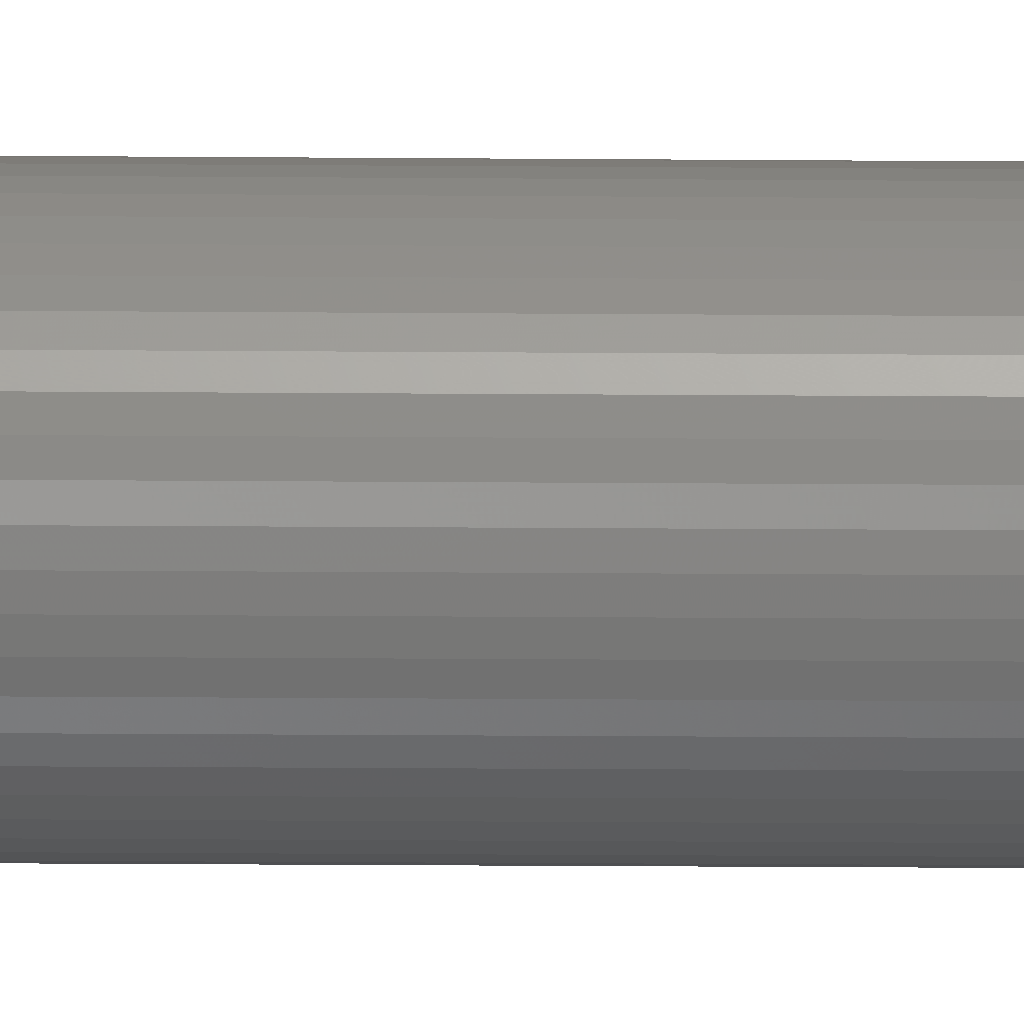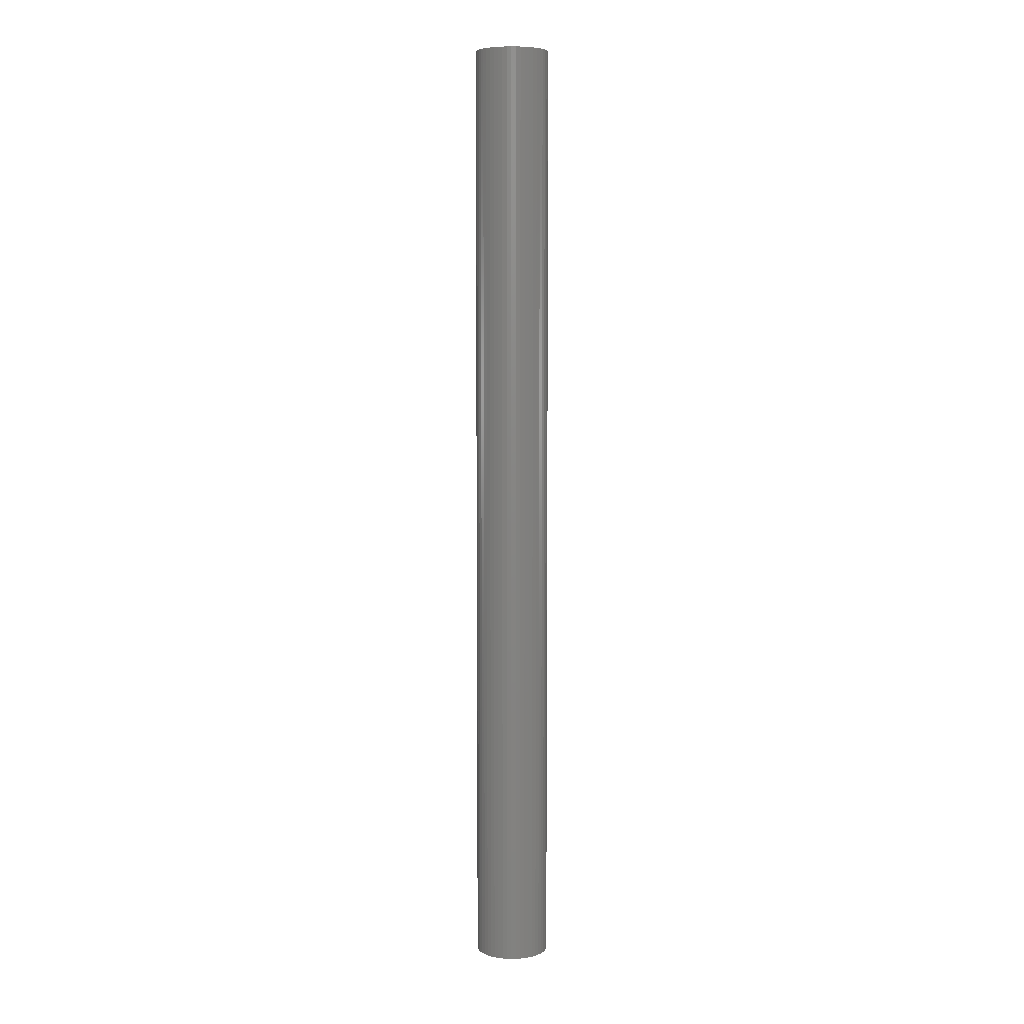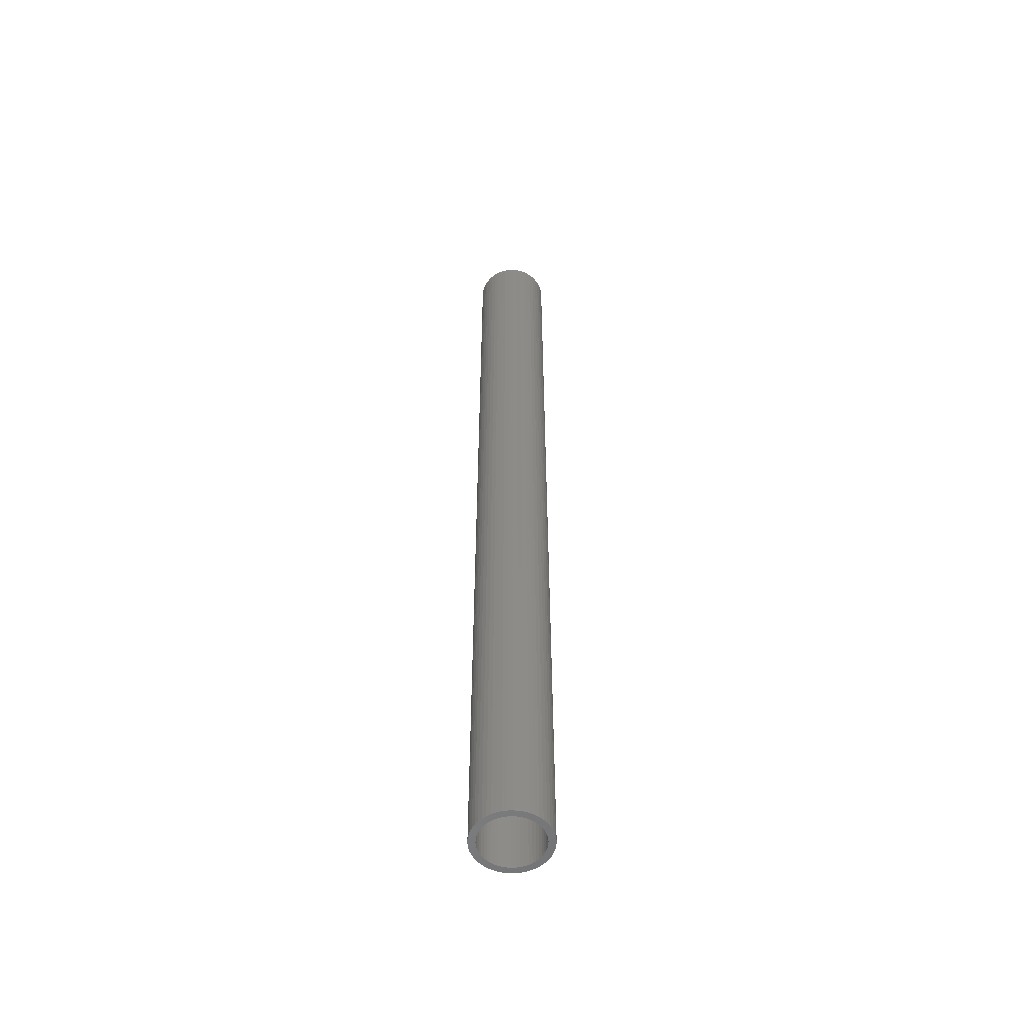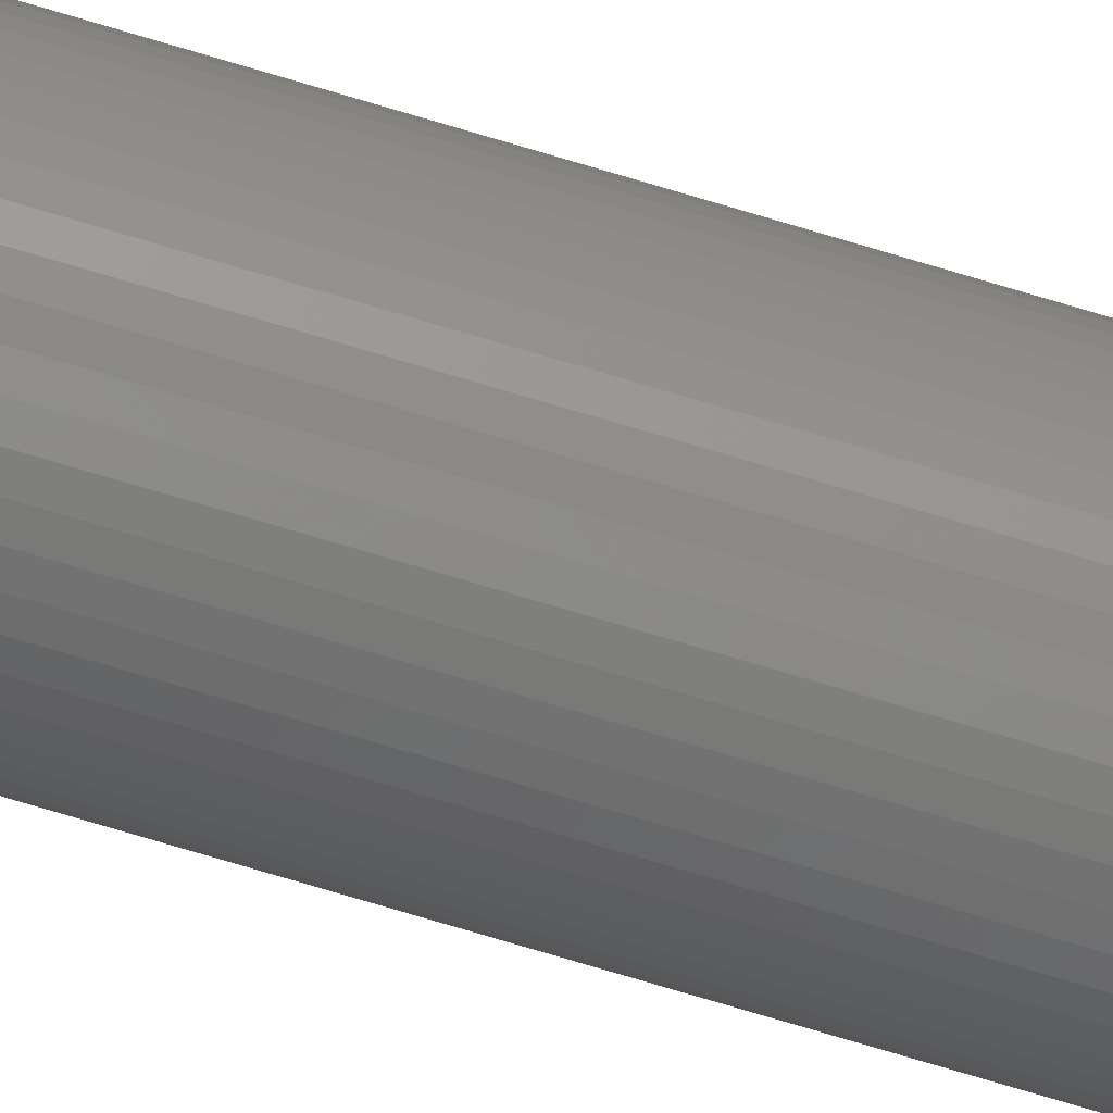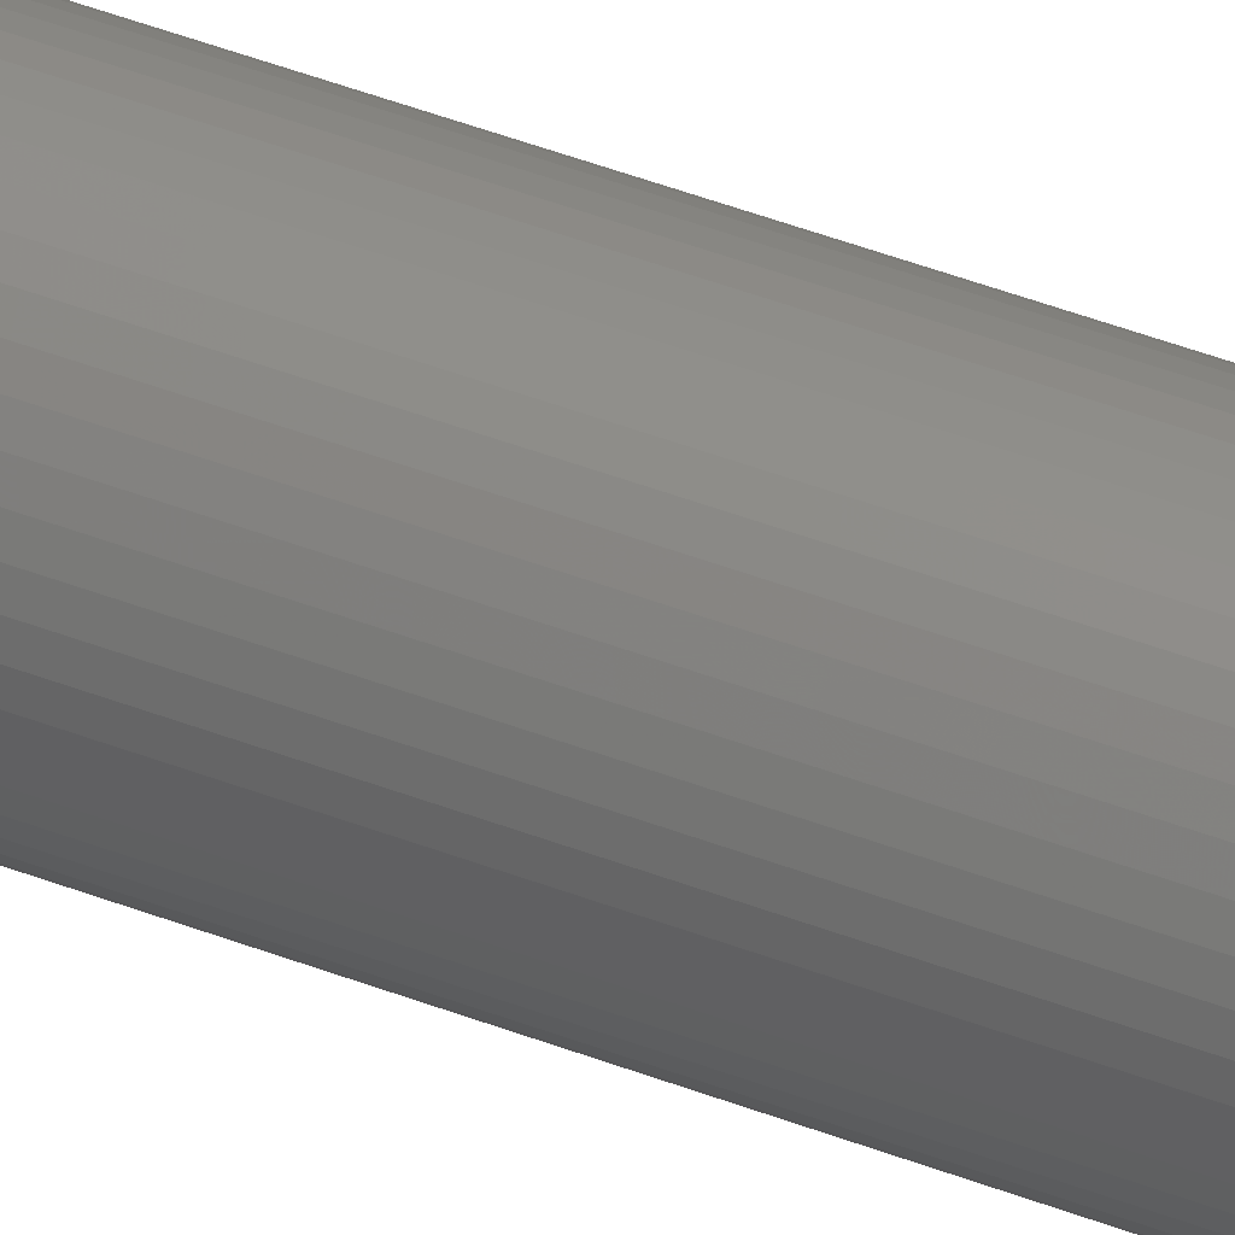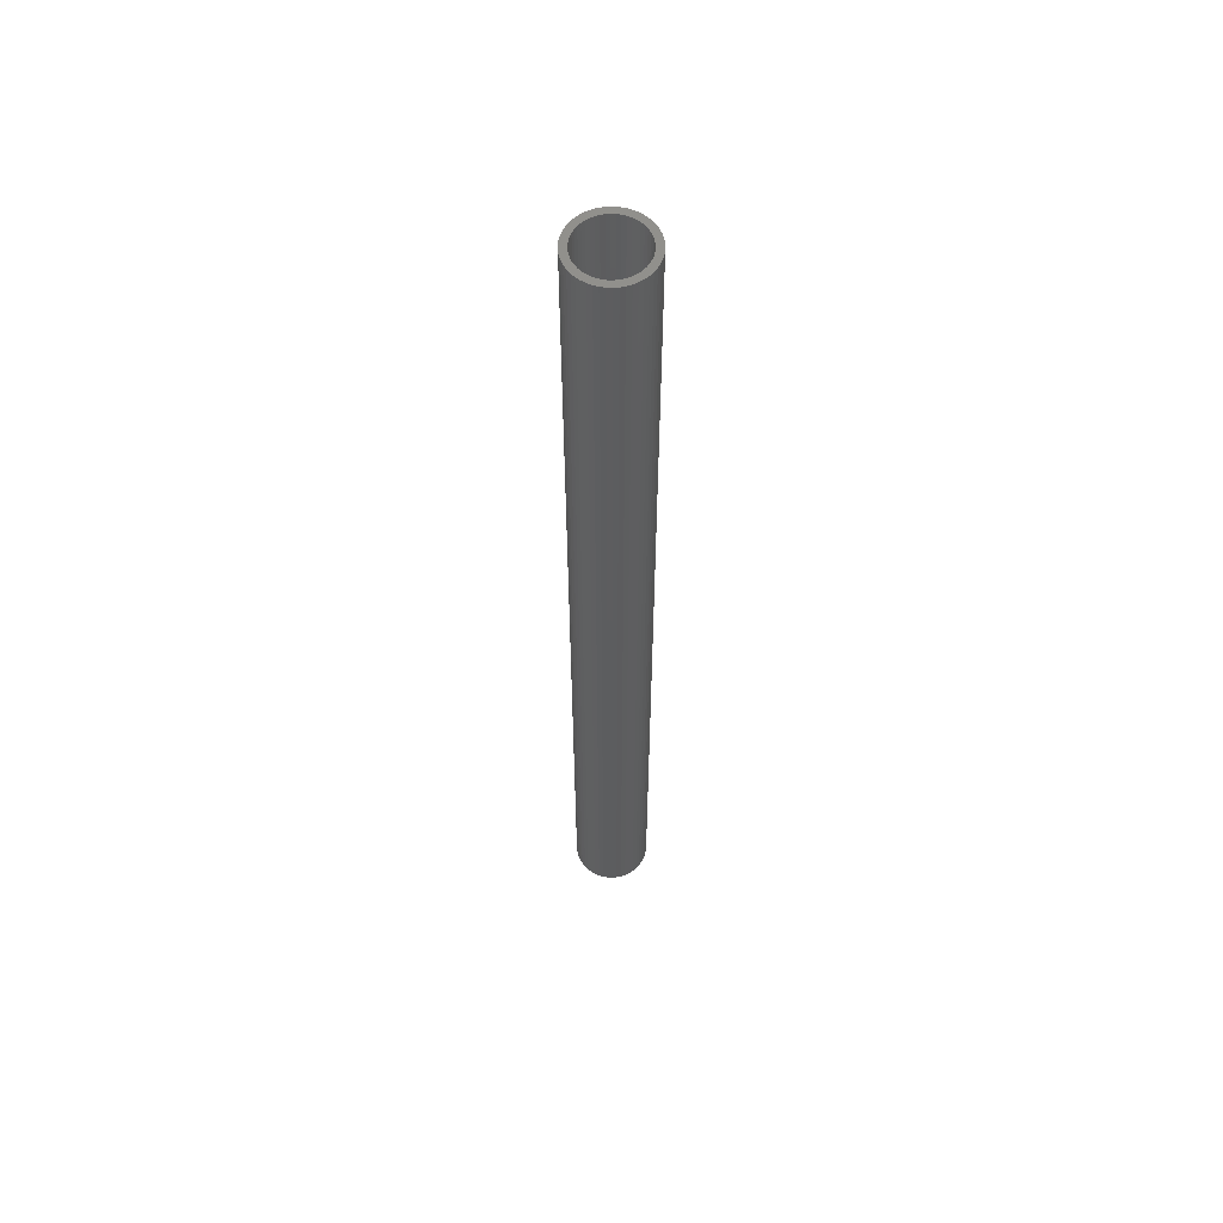
<metadata>
{"format":"stl","ext":"stl","renderer":"f3d","projection":"perspective","resolution":1024,"background":"white","views":[{"elev":-11.9,"azim":-91.4,"up":"+Y"},{"elev":6.4,"azim":-24.1,"up":"+Z"},{"elev":-54.5,"azim":-163.3,"up":"+Z"},{"elev":-78.9,"azim":73.6,"up":"+Y"},{"elev":44.2,"azim":-65.5,"up":"+Y"},{"elev":57.9,"azim":-76.7,"up":"+Z"}]}
</metadata>
<code>
# stl→obj: 200 verts, 400 faces
v 2.75 0 35
v 2.728 0.3447 -35
v 2.728 0.3447 35
v 2.75 0 -35
v -2.75 0 -35
v -2.728 0.3447 35
v -2.728 0.3447 -35
v -2.75 0 35
v 0.1727 2.745 -35
v -0.1727 2.745 35
v 0.1727 2.745 35
v -0.1727 2.745 -35
v -0.1727 -2.745 -35
v 0.1727 -2.745 35
v -0.1727 -2.745 35
v 0.1727 -2.745 -35
v 2.005 1.883 -35
v 1.753 2.119 35
v 2.005 1.883 35
v 1.753 2.119 -35
v -1.753 2.119 -35
v -2.005 1.883 35
v -1.753 2.119 35
v -2.005 1.883 -35
v -0.8498 2.615 -35
v -1.171 2.488 35
v -0.8498 2.615 35
v -1.171 2.488 -35
v 2.41 -1.325 35
v 2.557 -1.012 -35
v 2.557 -1.012 35
v 2.41 -1.325 -35
v 2.557 1.012 35
v 2.41 1.325 -35
v 2.41 1.325 35
v 2.557 1.012 -35
v 1.171 2.488 -35
v 0.8498 2.615 35
v 1.171 2.488 35
v 0.8498 2.615 -35
v 1.474 2.322 35
v 1.474 2.322 -35
v -2.557 1.012 -35
v -2.41 1.325 35
v -2.41 1.325 -35
v -2.557 1.012 35
v -2.225 1.616 -35
v -2.225 1.616 35
v 2.25 0 35
v 2.232 0.282 35
v 2.664 0.6839 35
v 2.728 -0.3447 35
v 2.179 0.5596 35
v 2.232 -0.282 35
v 2.092 0.8283 35
v 2.664 -0.6839 35
v 2.179 -0.5596 35
v 1.972 1.084 35
v 2.225 1.616 35
v 1.82 1.323 35
v 1.64 1.54 35
v 1.434 1.734 35
v 1.206 1.9 35
v 0.958 2.036 35
v 0.6953 2.14 35
v 0.5153 2.701 35
v 0.4216 2.21 35
v 0.1413 2.246 35
v -0.1413 2.246 35
v -0.4216 2.21 35
v -0.5153 2.701 35
v -0.6953 2.14 35
v -0.958 2.036 35
v -1.206 1.9 35
v -1.474 2.322 35
v -1.434 1.734 35
v -1.64 1.54 35
v -1.82 1.323 35
v -1.972 1.084 35
v -2.092 0.8283 35
v -2.179 0.5596 35
v -2.664 0.6839 35
v 2.092 -0.8283 35
v 1.972 -1.084 35
v 2.225 -1.616 35
v 1.82 -1.323 35
v 2.005 -1.883 35
v 1.64 -1.54 35
v 1.753 -2.119 35
v 1.434 -1.734 35
v 1.474 -2.322 35
v 1.206 -1.9 35
v 1.171 -2.488 35
v 0.958 -2.036 35
v 0.8498 -2.615 35
v 0.6953 -2.14 35
v 0.5153 -2.701 35
v 0.4216 -2.21 35
v 0.1413 -2.246 35
v -0.1413 -2.246 35
v -0.4216 -2.21 35
v -0.5153 -2.701 35
v -0.6953 -2.14 35
v -0.8498 -2.615 35
v -0.958 -2.036 35
v -1.171 -2.488 35
v -1.206 -1.9 35
v -1.474 -2.322 35
v -1.434 -1.734 35
v -1.753 -2.119 35
v -1.64 -1.54 35
v -2.005 -1.883 35
v -1.82 -1.323 35
v -2.225 -1.616 35
v -1.972 -1.084 35
v -2.41 -1.325 35
v -2.092 -0.8283 35
v -2.557 -1.012 35
v -2.179 -0.5596 35
v -2.664 -0.6839 35
v -2.232 -0.282 35
v -2.728 -0.3447 35
v -2.25 0 35
v -2.232 0.282 35
v -1.474 2.322 -35
v -0.5153 2.701 -35
v 2.25 0 -35
v 2.728 -0.3447 -35
v 2.232 -0.282 -35
v 2.664 -0.6839 -35
v 2.179 -0.5596 -35
v 2.232 0.282 -35
v 2.092 -0.8283 -35
v 2.664 0.6839 -35
v 2.179 0.5596 -35
v 1.972 -1.084 -35
v 2.225 -1.616 -35
v 1.82 -1.323 -35
v 2.005 -1.883 -35
v 1.64 -1.54 -35
v 1.753 -2.119 -35
v 1.434 -1.734 -35
v 1.474 -2.322 -35
v 1.206 -1.9 -35
v 1.171 -2.488 -35
v 0.958 -2.036 -35
v 0.8498 -2.615 -35
v 0.6953 -2.14 -35
v 0.5153 -2.701 -35
v 0.4216 -2.21 -35
v 0.1413 -2.246 -35
v -0.1413 -2.246 -35
v -0.4216 -2.21 -35
v -0.5153 -2.701 -35
v -0.6953 -2.14 -35
v -0.8498 -2.615 -35
v -0.958 -2.036 -35
v -1.171 -2.488 -35
v -1.206 -1.9 -35
v -1.474 -2.322 -35
v -1.434 -1.734 -35
v -1.753 -2.119 -35
v -1.64 -1.54 -35
v -2.005 -1.883 -35
v -1.82 -1.323 -35
v -2.225 -1.616 -35
v -1.972 -1.084 -35
v -2.41 -1.325 -35
v -2.092 -0.8283 -35
v -2.557 -1.012 -35
v -2.179 -0.5596 -35
v -2.664 -0.6839 -35
v 2.092 0.8283 -35
v 1.972 1.084 -35
v 2.225 1.616 -35
v 1.82 1.323 -35
v 1.64 1.54 -35
v 1.434 1.734 -35
v 1.206 1.9 -35
v 0.958 2.036 -35
v 0.6953 2.14 -35
v 0.5153 2.701 -35
v 0.4216 2.21 -35
v 0.1413 2.246 -35
v -0.1413 2.246 -35
v -0.4216 2.21 -35
v -0.6953 2.14 -35
v -0.958 2.036 -35
v -1.206 1.9 -35
v -1.434 1.734 -35
v -1.64 1.54 -35
v -1.82 1.323 -35
v -1.972 1.084 -35
v -2.092 0.8283 -35
v -2.179 0.5596 -35
v -2.664 0.6839 -35
v -2.232 0.282 -35
v -2.25 0 -35
v -2.232 -0.282 -35
v -2.728 -0.3447 -35
f 1 2 3
f 2 1 4
f 5 6 7
f 6 5 8
f 9 10 11
f 10 9 12
f 13 14 15
f 14 13 16
f 17 18 19
f 18 17 20
f 21 22 23
f 22 21 24
f 25 26 27
f 26 25 28
f 29 30 31
f 30 29 32
f 33 34 35
f 34 33 36
f 37 38 39
f 38 37 40
f 20 41 18
f 41 20 42
f 43 44 45
f 44 43 46
f 47 22 24
f 22 47 48
f 49 1 3
f 50 3 51
f 1 49 52
f 53 51 33
f 54 52 49
f 55 33 35
f 52 54 56
f 57 56 54
f 3 50 49
f 58 35 59
f 51 53 50
f 33 55 53
f 60 59 19
f 35 58 55
f 59 60 58
f 61 19 18
f 19 61 60
f 62 18 41
f 18 62 61
f 41 63 62
f 39 63 41
f 39 64 63
f 38 64 39
f 38 65 64
f 66 65 38
f 66 67 65
f 11 67 66
f 11 68 67
f 11 69 68
f 10 69 11
f 10 70 69
f 71 70 10
f 71 72 70
f 27 72 71
f 27 73 72
f 26 73 27
f 26 74 73
f 75 74 26
f 74 75 76
f 23 76 75
f 76 23 77
f 22 77 23
f 77 22 78
f 48 78 22
f 78 48 79
f 44 79 48
f 79 44 80
f 46 80 44
f 80 46 81
f 82 81 46
f 56 57 31
f 83 31 57
f 31 83 29
f 84 29 83
f 29 84 85
f 86 85 84
f 85 86 87
f 88 87 86
f 87 88 89
f 90 89 88
f 89 90 91
f 92 91 90
f 92 93 91
f 94 93 92
f 94 95 93
f 96 95 94
f 96 97 95
f 98 97 96
f 98 14 97
f 99 14 98
f 100 14 99
f 100 15 14
f 101 15 100
f 101 102 15
f 103 102 101
f 103 104 102
f 105 104 103
f 105 106 104
f 107 106 105
f 108 107 109
f 107 108 106
f 110 109 111
f 109 110 108
f 112 111 113
f 114 113 115
f 111 112 110
f 116 115 117
f 118 117 119
f 113 114 112
f 120 119 121
f 122 121 123
f 81 82 124
f 115 116 114
f 6 124 82
f 117 118 116
f 124 6 123
f 119 120 118
f 8 123 6
f 121 122 120
f 123 8 122
f 28 75 26
f 75 28 125
f 126 27 71
f 27 126 25
f 127 4 128
f 129 128 130
f 4 127 2
f 131 130 30
f 132 2 127
f 133 30 32
f 2 132 134
f 135 134 132
f 128 129 127
f 136 32 137
f 130 131 129
f 30 133 131
f 138 137 139
f 32 136 133
f 137 138 136
f 140 139 141
f 139 140 138
f 142 141 143
f 141 142 140
f 143 144 142
f 145 144 143
f 145 146 144
f 147 146 145
f 147 148 146
f 149 148 147
f 149 150 148
f 16 150 149
f 16 151 150
f 16 152 151
f 13 152 16
f 13 153 152
f 154 153 13
f 154 155 153
f 156 155 154
f 156 157 155
f 158 157 156
f 158 159 157
f 160 159 158
f 159 160 161
f 162 161 160
f 161 162 163
f 164 163 162
f 163 164 165
f 166 165 164
f 165 166 167
f 168 167 166
f 167 168 169
f 170 169 168
f 169 170 171
f 172 171 170
f 134 135 36
f 173 36 135
f 36 173 34
f 174 34 173
f 34 174 175
f 176 175 174
f 175 176 17
f 177 17 176
f 17 177 20
f 178 20 177
f 20 178 42
f 179 42 178
f 179 37 42
f 180 37 179
f 180 40 37
f 181 40 180
f 181 182 40
f 183 182 181
f 183 9 182
f 184 9 183
f 185 9 184
f 185 12 9
f 186 12 185
f 186 126 12
f 187 126 186
f 187 25 126
f 188 25 187
f 188 28 25
f 189 28 188
f 125 189 190
f 189 125 28
f 21 190 191
f 190 21 125
f 24 191 192
f 47 192 193
f 191 24 21
f 45 193 194
f 43 194 195
f 192 47 24
f 196 195 197
f 7 197 198
f 171 172 199
f 193 45 47
f 200 199 172
f 194 43 45
f 199 200 198
f 195 196 43
f 5 198 200
f 197 7 196
f 198 5 7
f 16 97 14
f 97 16 149
f 147 93 95
f 93 147 145
f 51 36 33
f 36 51 134
f 3 134 51
f 134 3 2
f 59 17 19
f 17 59 175
f 35 175 59
f 175 35 34
f 40 66 38
f 66 40 182
f 182 11 66
f 11 182 9
f 42 39 41
f 39 42 37
f 45 48 47
f 48 45 44
f 196 46 43
f 46 196 82
f 7 82 196
f 82 7 6
f 125 23 75
f 23 125 21
f 12 71 10
f 71 12 126
f 52 4 1
f 4 52 128
f 87 137 85
f 137 87 139
f 164 110 112
f 110 164 162
f 168 118 170
f 118 168 116
f 164 114 166
f 114 164 112
f 145 91 93
f 91 145 143
f 31 130 56
f 130 31 30
f 85 32 29
f 32 85 137
f 172 122 200
f 122 172 120
f 200 8 5
f 8 200 122
f 170 120 172
f 120 170 118
f 143 89 91
f 89 143 141
f 149 95 97
f 95 149 147
f 56 128 52
f 128 56 130
f 154 15 102
f 15 154 13
f 158 104 106
f 104 158 156
f 156 102 104
f 102 156 154
f 166 116 168
f 116 166 114
f 141 87 89
f 87 141 139
f 160 106 108
f 106 160 158
f 162 108 110
f 108 162 160
f 127 50 132
f 50 127 49
f 123 197 124
f 197 123 198
f 185 68 69
f 68 185 184
f 151 100 99
f 100 151 152
f 178 61 62
f 61 178 177
f 191 76 77
f 76 191 190
f 188 72 73
f 72 188 187
f 133 57 131
f 57 133 83
f 173 58 174
f 58 173 55
f 132 53 135
f 53 132 50
f 181 64 65
f 64 181 180
f 183 65 67
f 65 183 181
f 179 62 63
f 62 179 178
f 80 193 79
f 193 80 194
f 78 191 77
f 191 78 192
f 81 194 80
f 194 81 195
f 189 73 74
f 73 189 188
f 186 69 70
f 69 186 185
f 150 99 98
f 99 150 151
f 135 55 173
f 55 135 53
f 176 61 177
f 61 176 60
f 174 60 176
f 60 174 58
f 184 67 68
f 67 184 183
f 180 63 64
f 63 180 179
f 79 192 78
f 192 79 193
f 124 195 81
f 195 124 197
f 190 74 76
f 74 190 189
f 187 70 72
f 70 187 186
f 129 49 127
f 49 129 54
f 138 84 136
f 84 138 86
f 131 54 129
f 54 131 57
f 161 111 109
f 111 161 163
f 115 169 117
f 169 115 167
f 111 165 113
f 165 111 163
f 142 92 90
f 92 142 144
f 136 83 133
f 83 136 84
f 155 105 103
f 105 155 157
f 117 171 119
f 171 117 169
f 140 86 138
f 86 140 88
f 144 94 92
f 94 144 146
f 146 96 94
f 96 146 148
f 148 98 96
f 98 148 150
f 152 101 100
f 101 152 153
f 157 107 105
f 107 157 159
f 113 167 115
f 167 113 165
f 119 199 121
f 199 119 171
f 121 198 123
f 198 121 199
f 140 90 88
f 90 140 142
f 153 103 101
f 103 153 155
f 159 109 107
f 109 159 161

</code>
